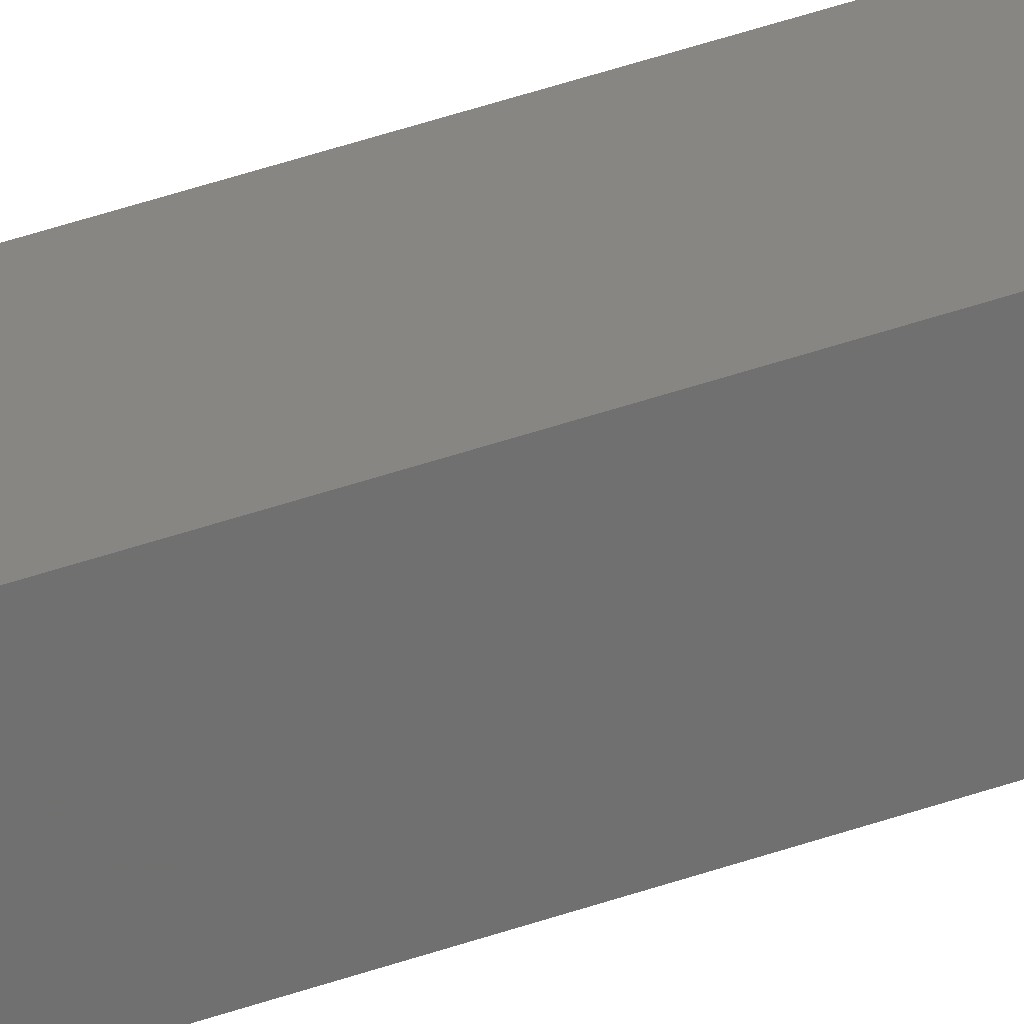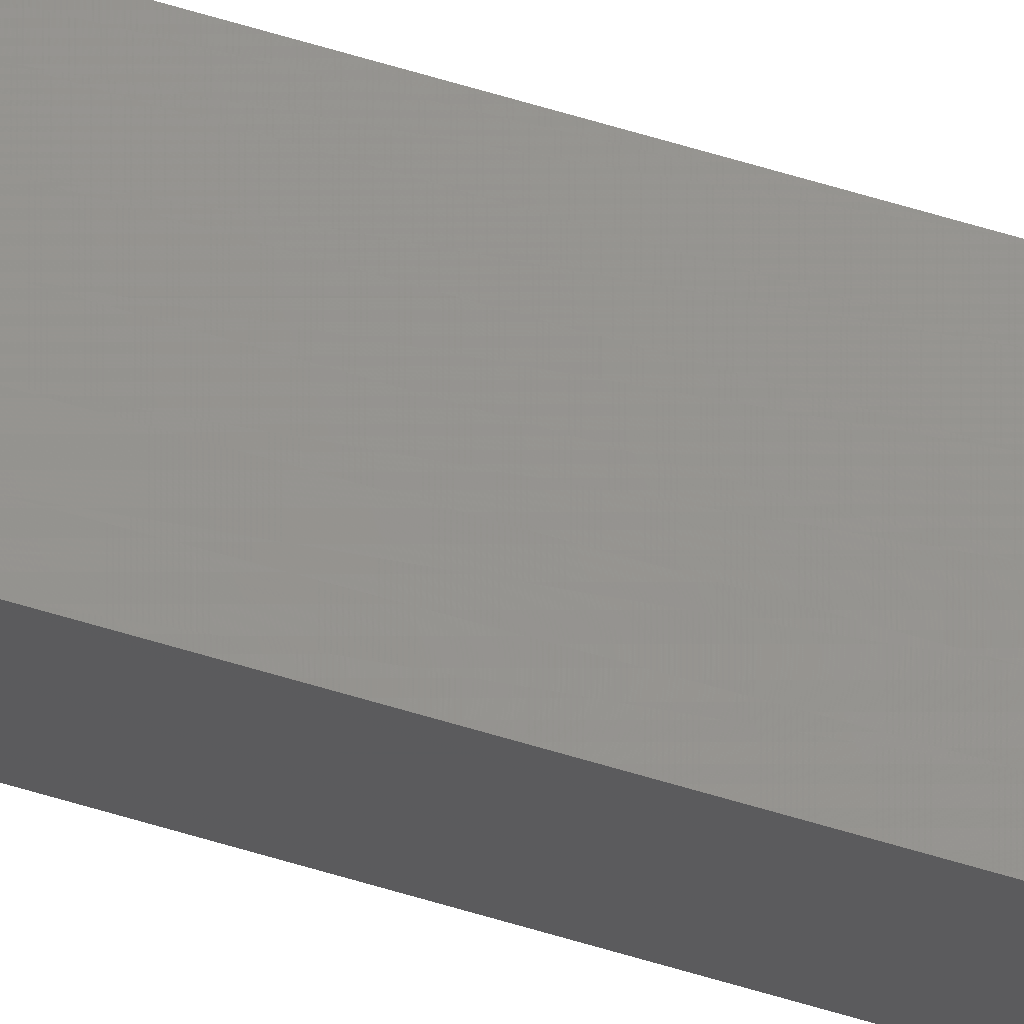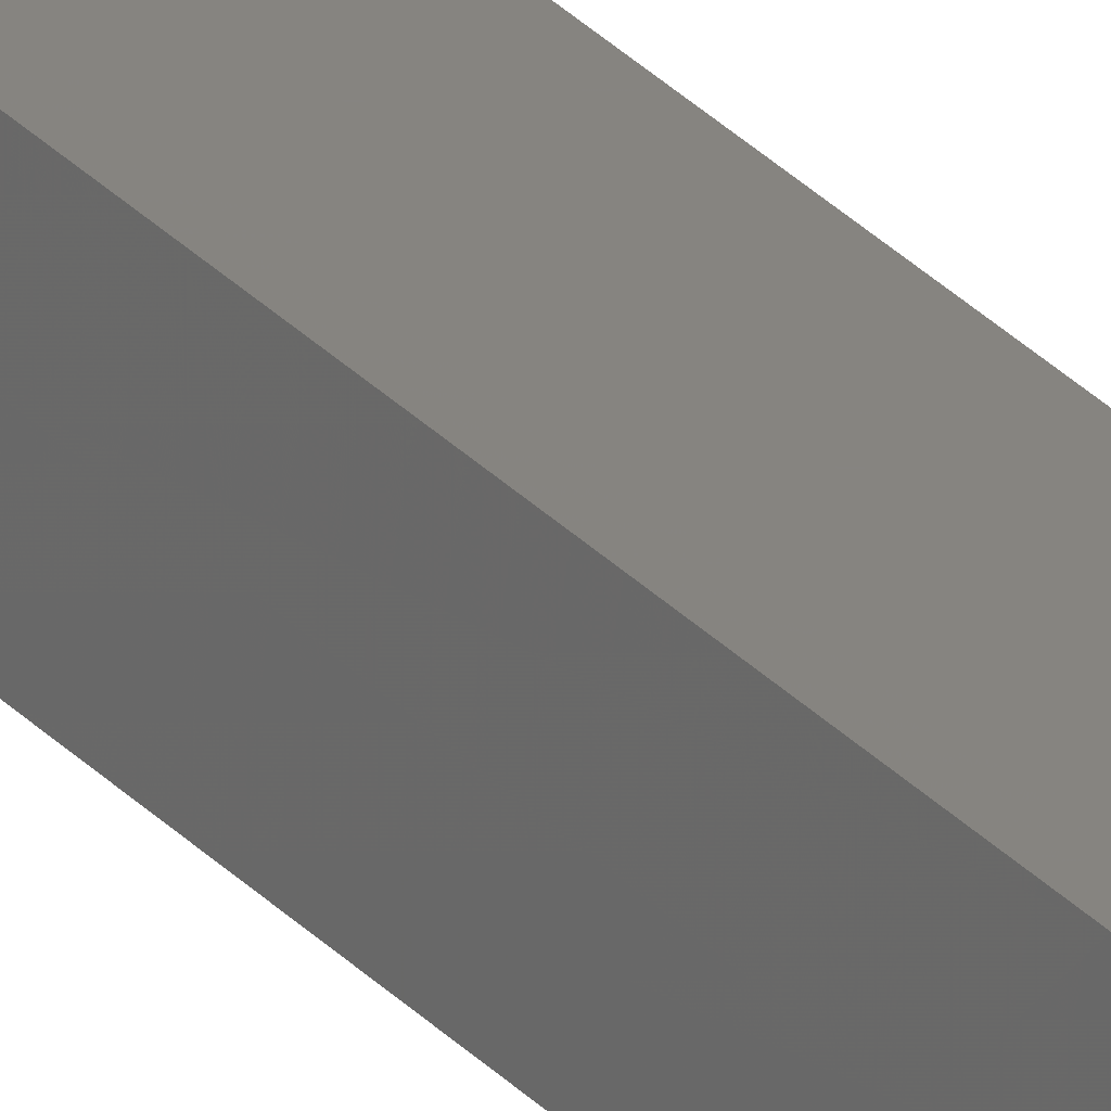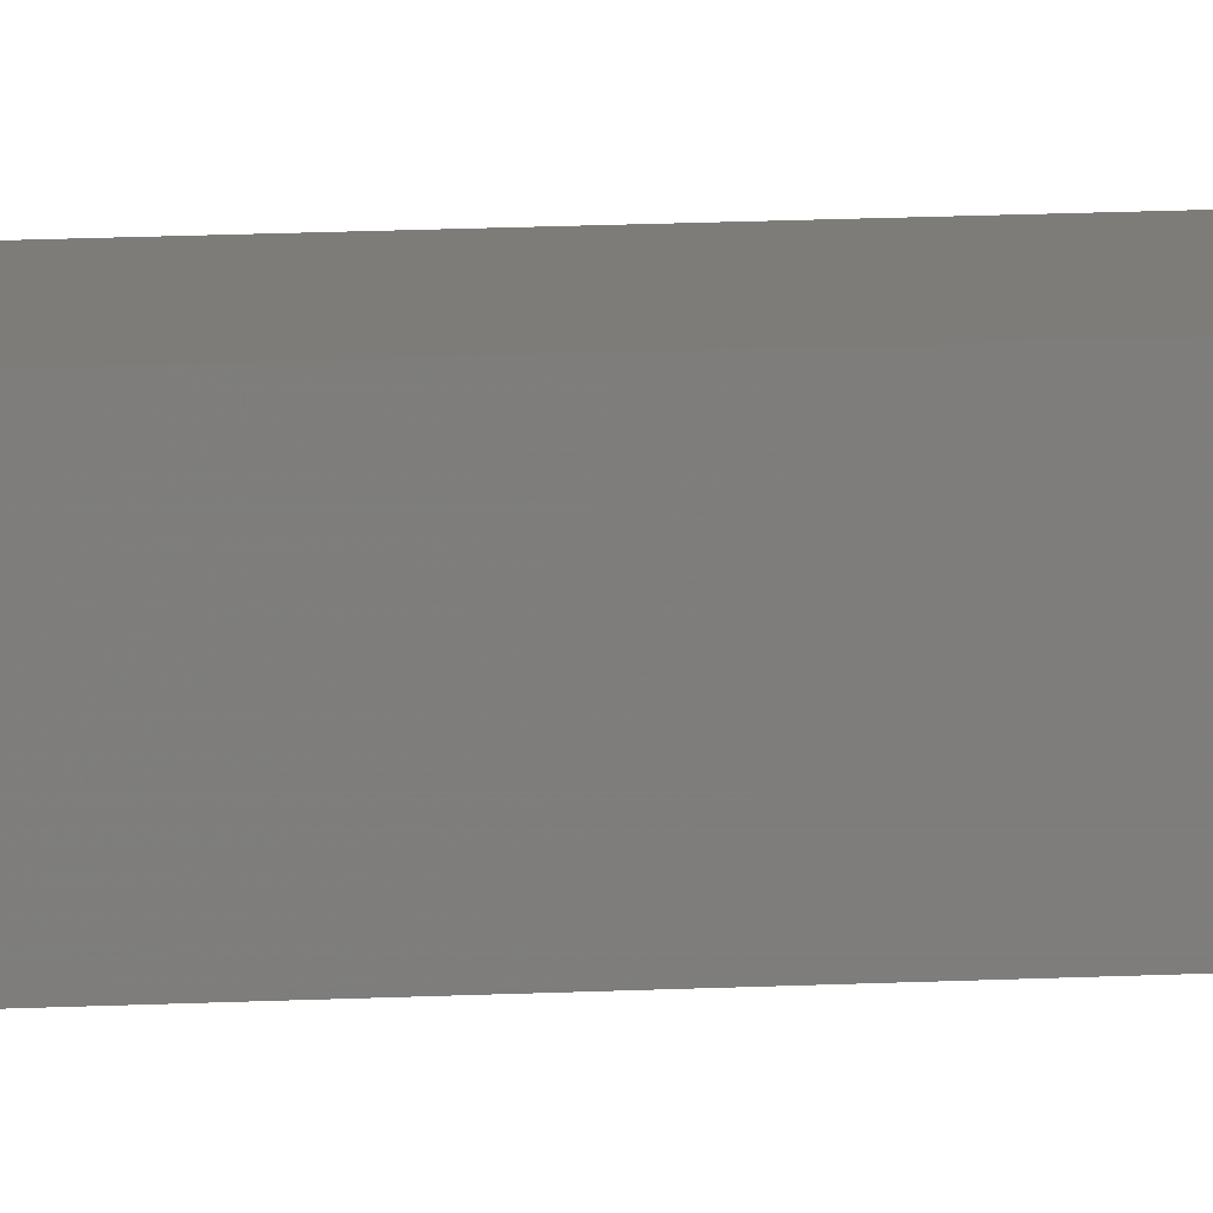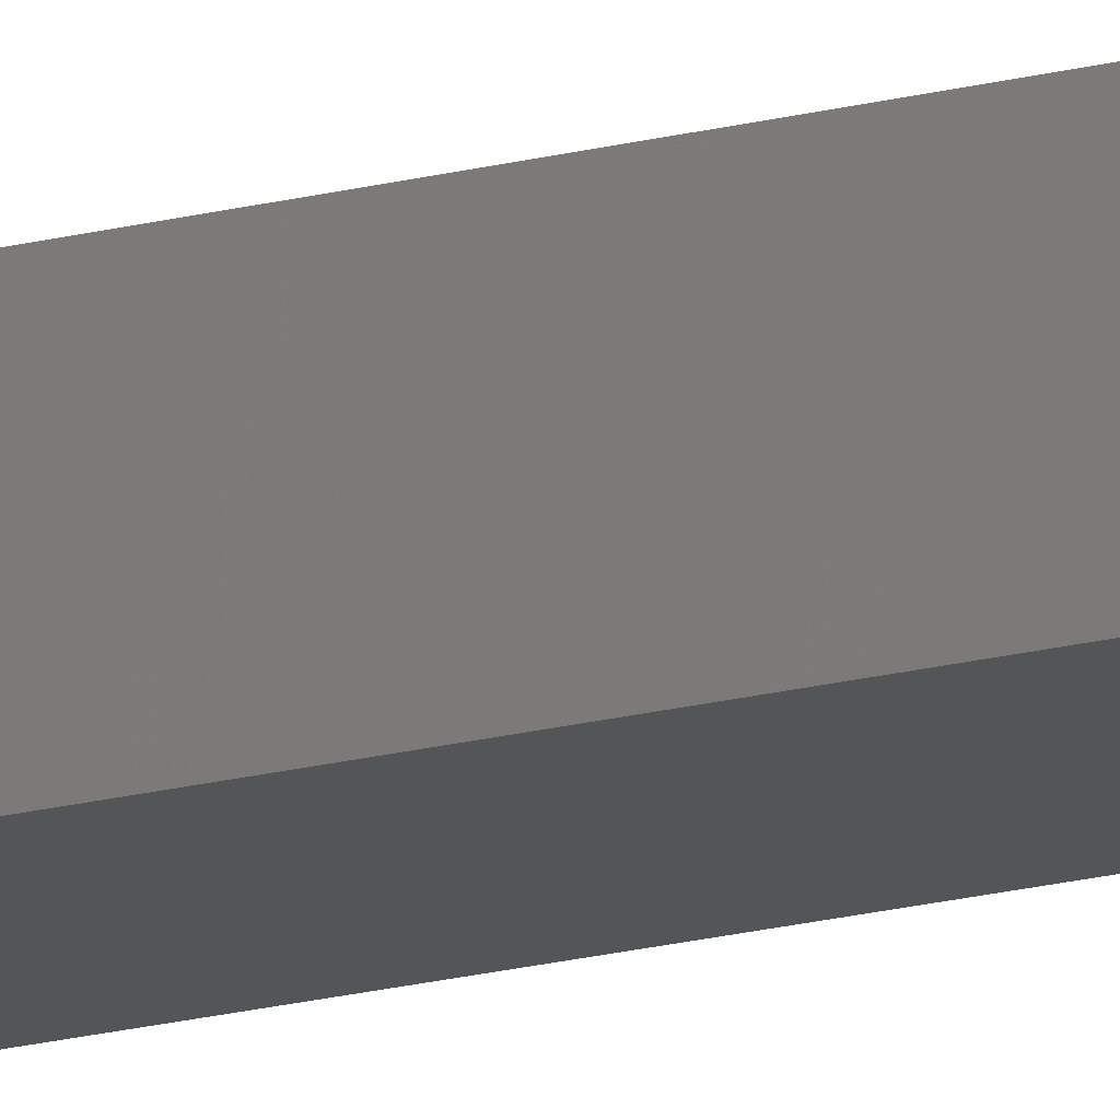
<metadata>
{"format":"stl","ext":"stl","renderer":"f3d","projection":"perspective","resolution":1024,"background":"white","views":[{"elev":18.6,"azim":-132.1,"up":"+Y"},{"elev":63.9,"azim":-73.0,"up":"+Y"},{"elev":22.8,"azim":152.4,"up":"+Y"},{"elev":3.5,"azim":-114.1,"up":"+Y"},{"elev":-9.7,"azim":133.8,"up":"+Y"}]}
</metadata>
<code>
# stl→obj: 16 verts, 28 faces
v -9.807 3.828 -219.8
v -9.787 3.83 -219.8
v -9.787 3.83 -223.4
v -9.807 3.828 -223.4
v -9.827 3.826 -219.8
v -9.827 3.826 -223.4
v -9.847 3.824 -223.4
v -9.847 3.824 -219.8
v -9.842 3.774 -219.8
v -9.842 3.774 -223.4
v -9.782 3.781 -223.4
v -9.802 3.778 -219.8
v -9.802 3.778 -223.4
v -9.782 3.781 -219.8
v -9.822 3.776 -219.8
v -9.822 3.776 -223.4
f 1 2 3
f 1 3 4
f 5 4 6
f 5 6 7
f 5 1 4
f 8 5 7
f 8 7 9
f 7 10 9
f 11 12 13
f 14 12 11
f 13 15 16
f 16 15 10
f 12 15 13
f 15 9 10
f 14 11 2
f 11 3 2
f 7 16 10
f 6 13 16
f 6 16 7
f 4 13 6
f 3 11 13
f 3 13 4
f 15 8 9
f 15 5 8
f 12 1 15
f 15 1 5
f 14 2 12
f 12 2 1

</code>
